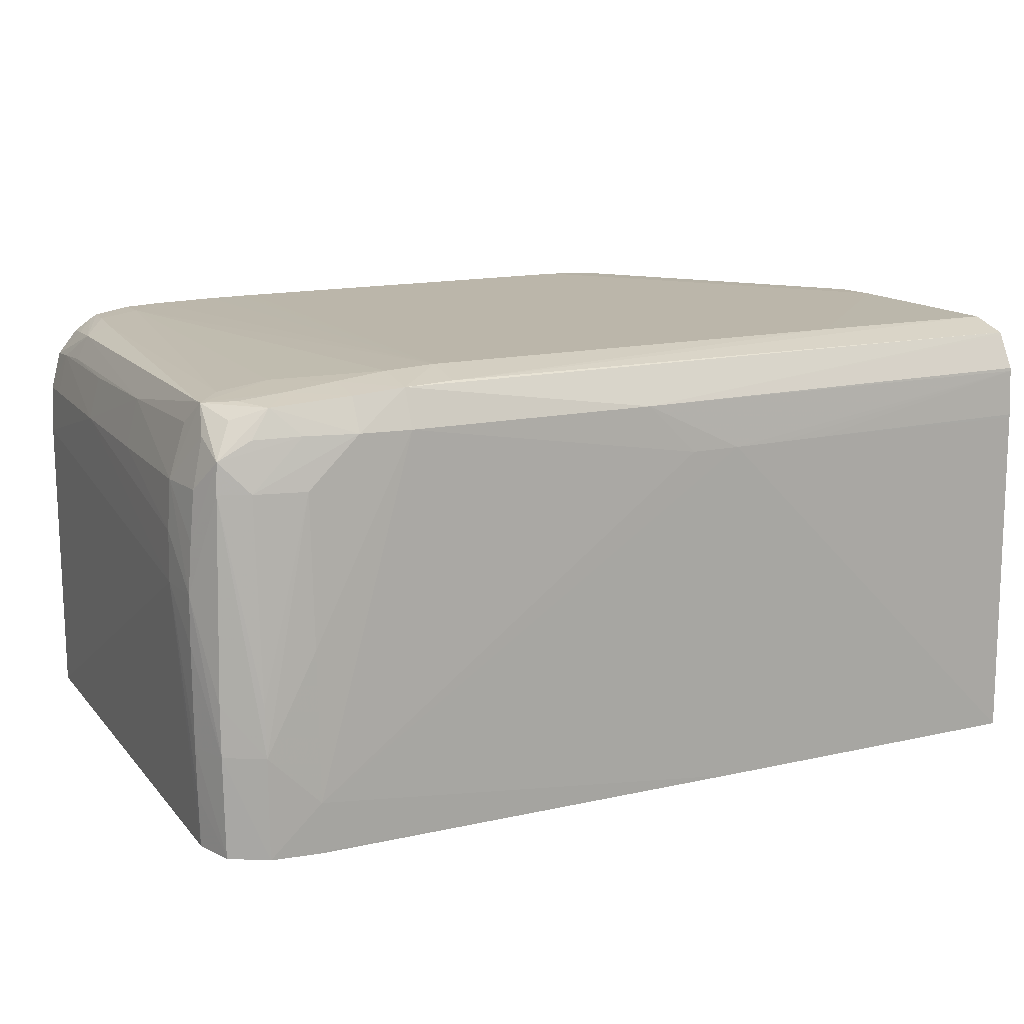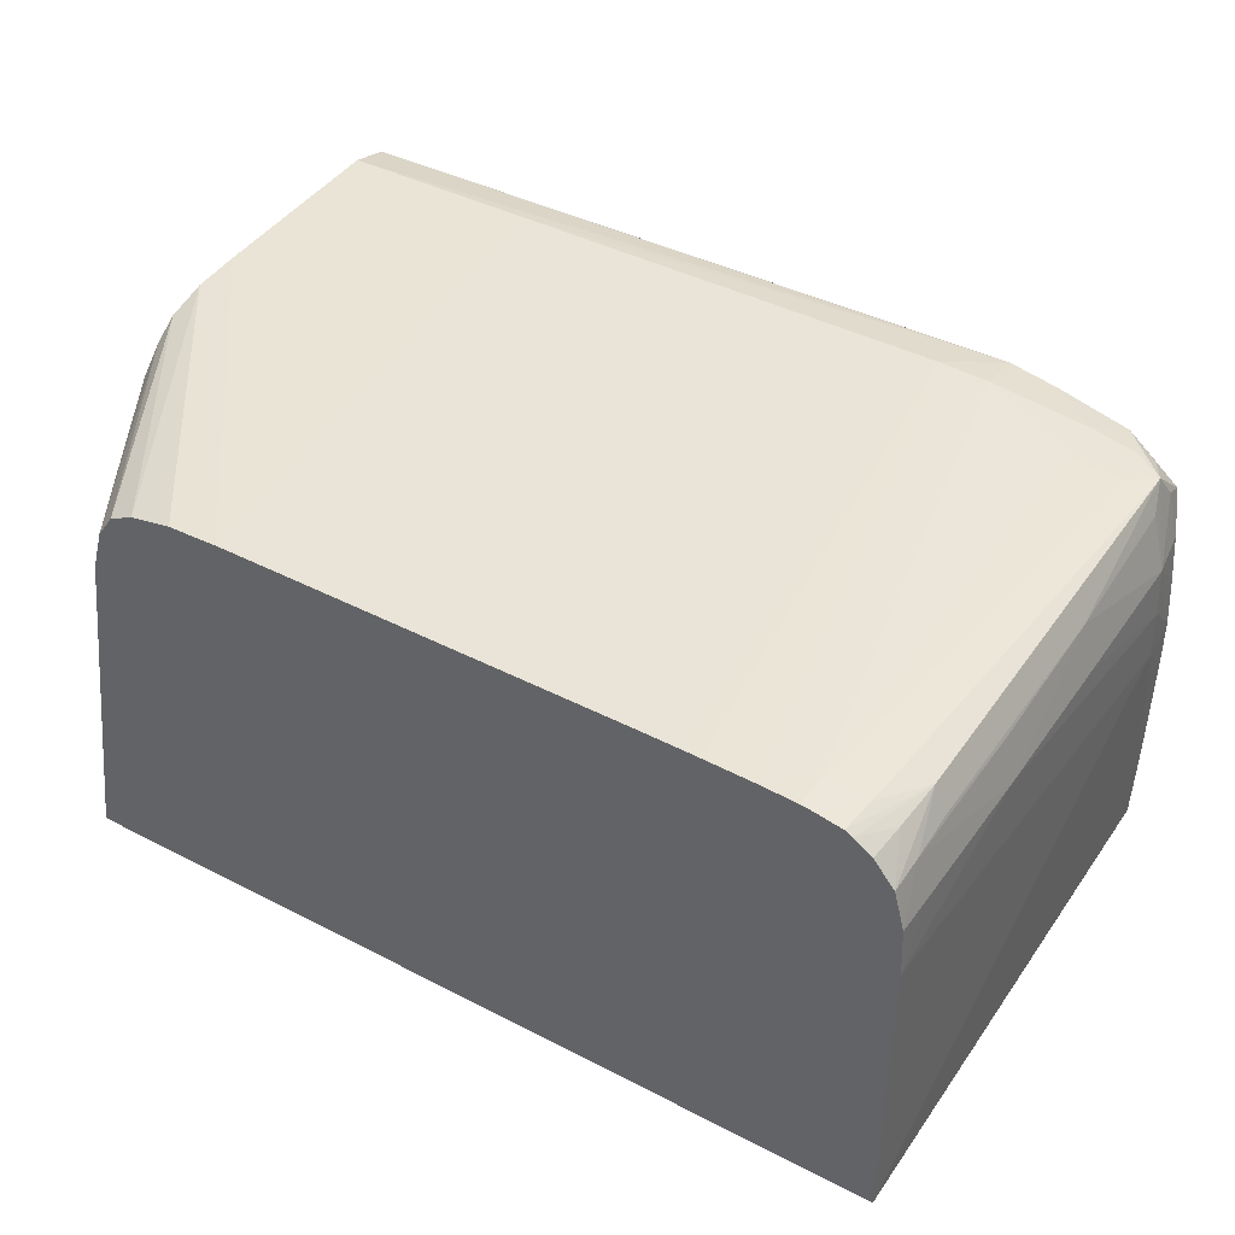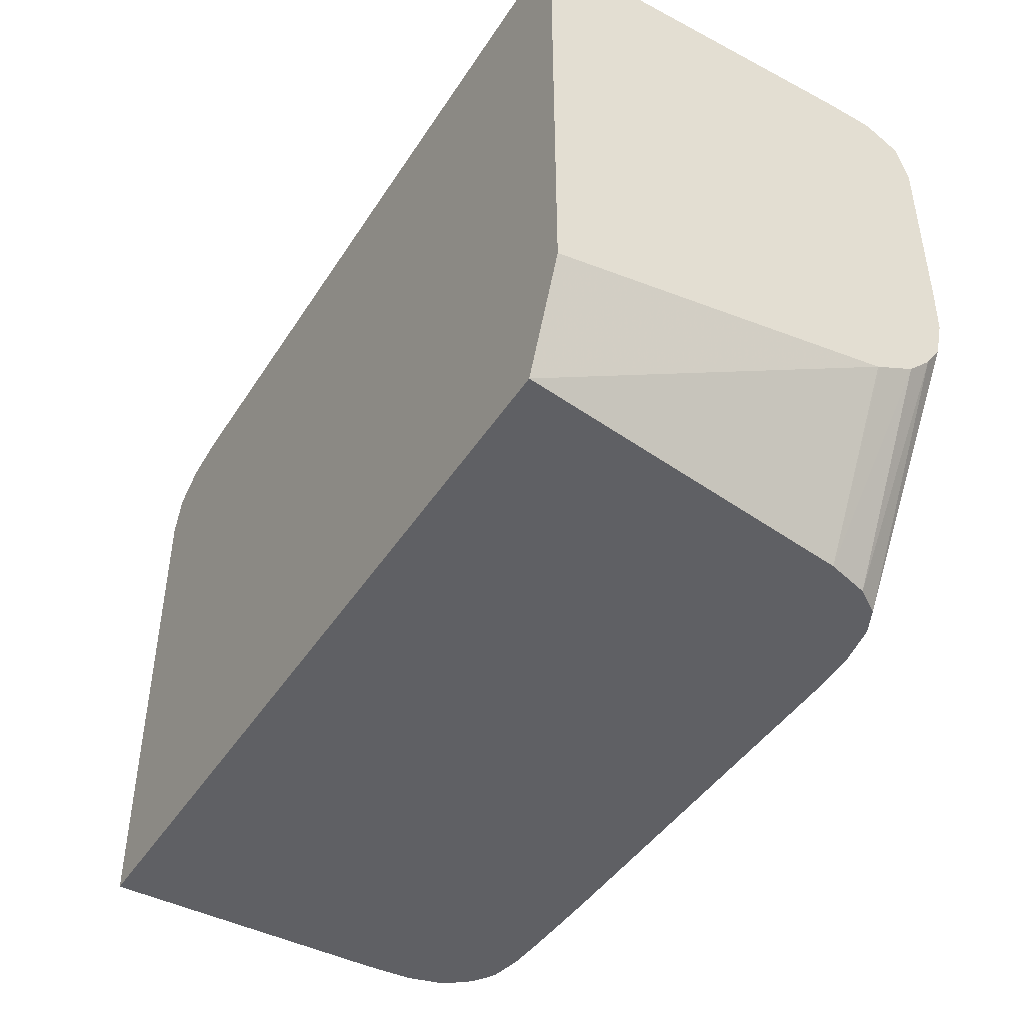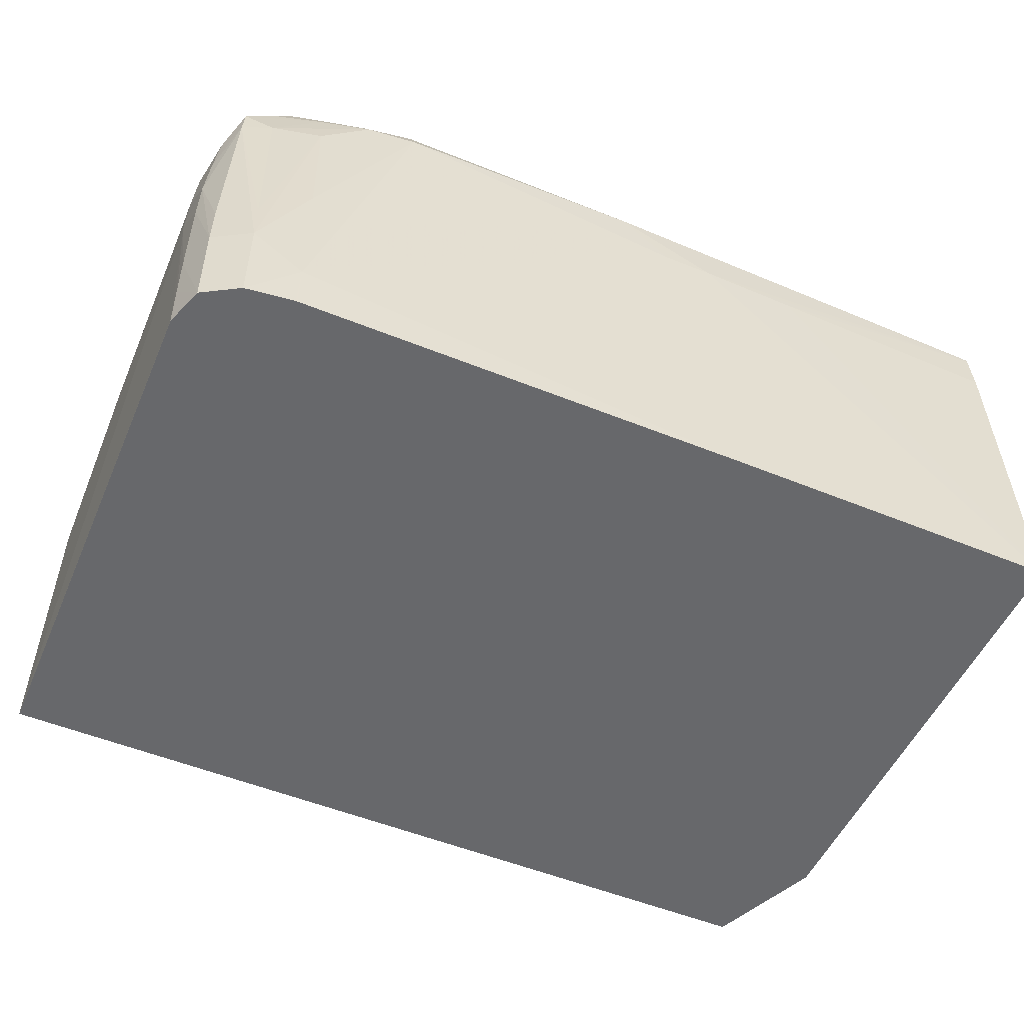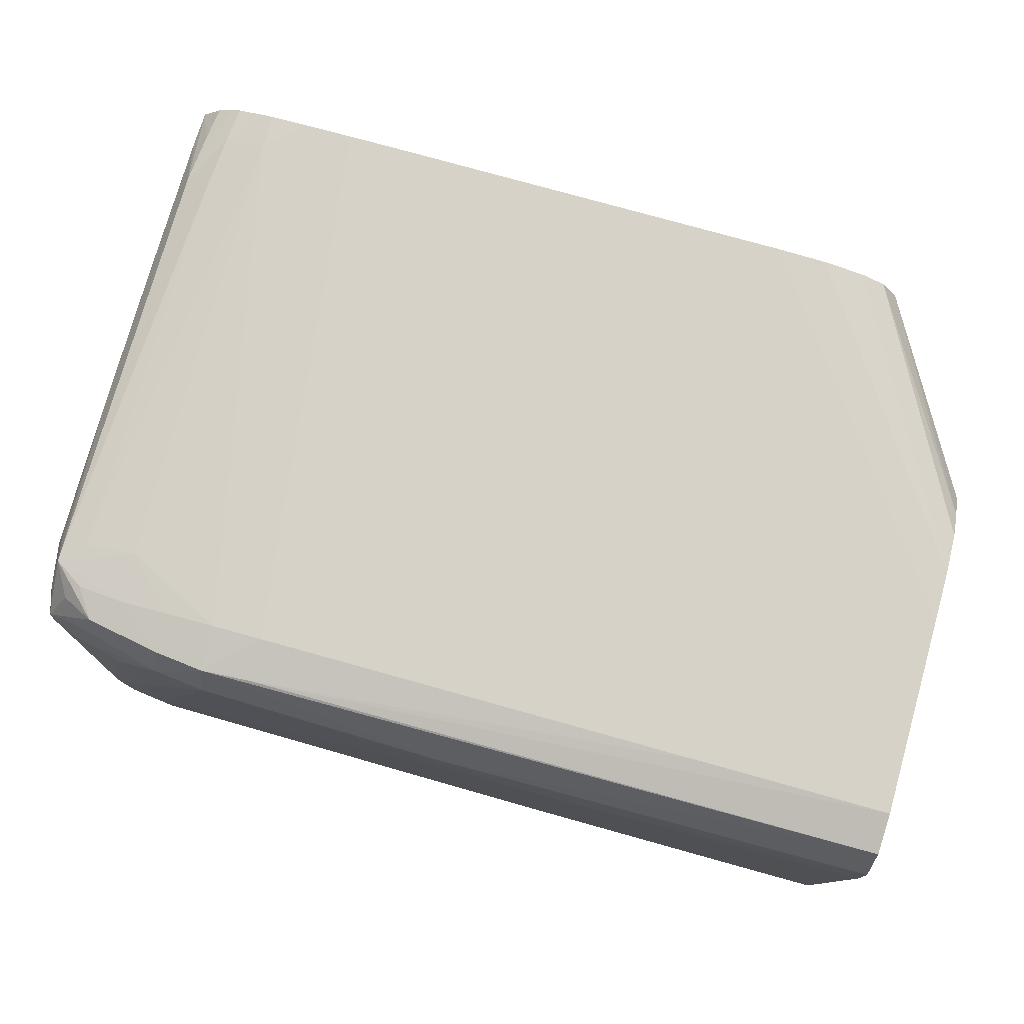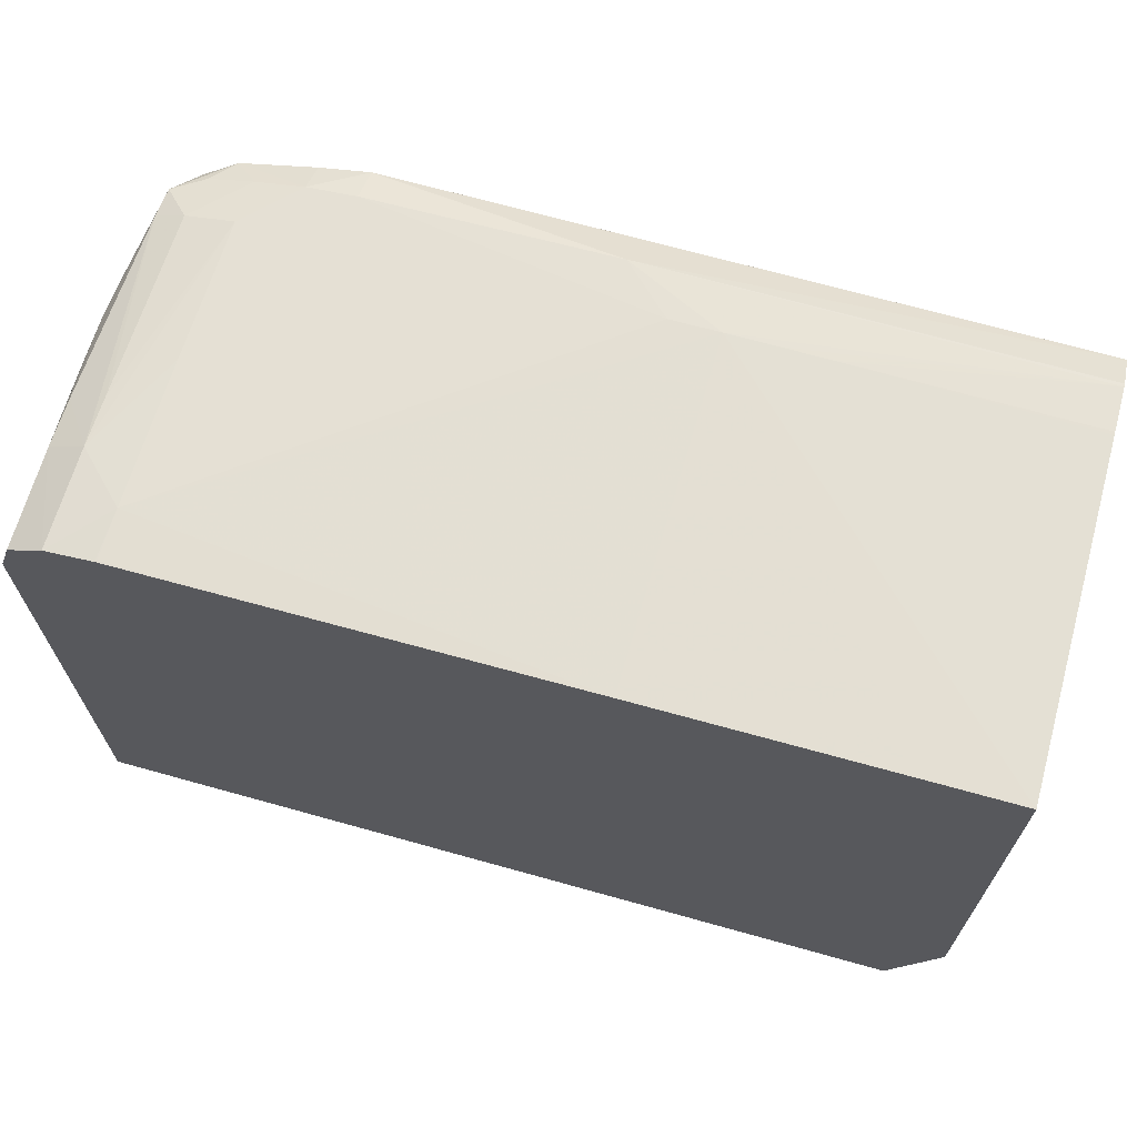
<metadata>
{"format":"obj","ext":"obj","renderer":"f3d","projection":"perspective","resolution":1024,"background":"white","views":[{"elev":14.8,"azim":154.0,"up":"+Z"},{"elev":42.4,"azim":31.7,"up":"+Z"},{"elev":-44.8,"azim":-120.9,"up":"+Y"},{"elev":-52.5,"azim":156.2,"up":"+Z"},{"elev":79.2,"azim":-164.5,"up":"+Z"},{"elev":66.9,"azim":-164.3,"up":"+Y"}]}
</metadata>
<code>
v 0.006083 0.03742 0.02193
v 0.003568 0.03742 0.02193
v 0.01257 0.03742 0.03105
v 0.01257 0.03742 0.02197
v 0.01261 0.03742 0.02193
v 0.003568 0.02467 0.02193
v 0.003568 0.03728 0.03097
v 0.009974 0.03738 0.03105
v 0.01127 0.0374 0.03105
v 0.003568 0.03721 0.03227
v 0.01516 0.03733 0.03235
v 0.01387 0.03741 0.03105
v 0.02424 0.03737 0.02327
v 0.02424 0.03736 0.02197
v 0.02424 0.03735 0.02193
v 0.004811 0.02172 0.02193
v 0.003568 0.02622 0.03103
v 0.003568 0.03728 0.03105
v 0.003568 0.0372 0.03235
v 0.02165 0.0368 0.03331
v 0.02165 0.03722 0.03235
v 0.003568 0.03671 0.03322
v 0.003568 0.03667 0.03327
v 0.02424 0.03723 0.02716
v 0.02554 0.03716 0.02456
v 0.02554 0.03719 0.02193
v 0.02428 0.03735 0.02193
v 0.006163 0.02172 0.03105
v 0.003568 0.02623 0.03105
v 0.0267 0.02172 0.02193
v 0.02035 0.03672 0.03335
v 0.02035 0.03562 0.03358
v 0.02165 0.03562 0.03351
v 0.02295 0.03562 0.03337
v 0.02295 0.03665 0.03319
v 0.02295 0.03708 0.03235
v 0.003568 0.03562 0.03356
v 0.02424 0.03701 0.03105
v 0.02554 0.03708 0.02586
v 0.02631 0.03638 0.03105
v 0.02649 0.03655 0.02586
v 0.02651 0.0366 0.02456
v 0.02648 0.03663 0.02197
v 0.02648 0.03663 0.02193
v 0.006497 0.02172 0.03217
v 0.003568 0.02678 0.03214
v 0.003568 0.02625 0.0311
v 0.02682 0.03562 0.02193
v 0.02682 0.03562 0.02197
v 0.02695 0.03432 0.02845
v 0.0267 0.02172 0.02975
v 0.008676 0.03562 0.03358
v 0.02035 0.02172 0.03339
v 0.02072 0.02172 0.03339
v 0.02165 0.02172 0.03338
v 0.02202 0.02172 0.03337
v 0.02332 0.02172 0.03334
v 0.02424 0.02265 0.03332
v 0.009974 0.02172 0.0334
v 0.02424 0.03432 0.03328
v 0.02424 0.03562 0.03321
v 0.02492 0.03628 0.03301
v 0.02424 0.03675 0.03235
v 0.02554 0.0367 0.03105
v 0.003568 0.03043 0.03351
v 0.02627 0.03633 0.03184
v 0.02676 0.03562 0.02975
v 0.02686 0.03562 0.02845
v 0.02687 0.03562 0.02716
v 0.02687 0.03562 0.02456
v 0.02685 0.03562 0.02327
v 0.02681 0.03565 0.02193
v 0.006944 0.02172 0.03282
v 0.003568 0.02742 0.03278
v 0.02692 0.03432 0.02975
v 0.02676 0.02654 0.03105
v 0.02667 0.02265 0.03105
v 0.02664 0.02172 0.03105
v 0.02424 0.02172 0.0333
v 0.0253 0.02265 0.03315
v 0.02542 0.02394 0.03314
v 0.02559 0.03439 0.03311
v 0.003568 0.02913 0.03346
v 0.008676 0.02172 0.03336
v 0.0262 0.035 0.03301
v 0.02543 0.03551 0.03307
v 0.02579 0.03587 0.0327
v 0.02543 0.03645 0.0323
v 0.02635 0.03551 0.0323
v 0.02664 0.03562 0.03105
v 0.02684 0.03432 0.03105
v 0.007592 0.02172 0.03315
v 0.003568 0.02807 0.03321
v 0.02681 0.03043 0.03105
v 0.02648 0.03043 0.03229
v 0.02647 0.02654 0.03216
v 0.0264 0.02265 0.03214
v 0.02638 0.02172 0.03206
v 0.02455 0.02172 0.03325
v 0.02606 0.02394 0.03289
v 0.0252 0.02172 0.03313
v 0.0262 0.03486 0.03301
v 0.02643 0.03439 0.03244
v 0.02639 0.02394 0.03224
v 0.02595 0.02265 0.03279
v 0.02585 0.02172 0.03271
v 0.02539 0.02172 0.03303
f 1 2 3
f 1 3 4
f 1 4 5
f 1 5 15
f 1 15 27
f 1 27 26
f 1 26 44
f 1 44 72
f 1 72 48
f 1 48 30
f 1 30 16
f 1 16 6
f 1 6 2
f 2 6 17
f 2 17 29
f 2 29 47
f 2 47 46
f 2 46 74
f 2 74 93
f 2 93 83
f 2 83 65
f 2 65 37
f 2 37 23
f 2 23 22
f 2 22 19
f 2 19 10
f 2 10 18
f 2 18 7
f 2 7 8
f 2 8 9
f 2 9 3
f 3 5 4
f 3 9 10
f 3 10 11
f 3 11 12
f 3 12 13
f 3 13 5
f 5 13 14
f 5 14 15
f 6 16 17
f 7 18 8
f 8 18 10
f 8 10 9
f 10 19 11
f 11 20 21
f 11 21 12
f 11 19 22
f 11 22 23
f 11 23 20
f 12 21 13
f 13 21 24
f 13 24 25
f 13 25 26
f 13 26 27
f 13 27 14
f 14 27 15
f 16 28 29
f 16 29 17
f 16 30 51
f 16 51 78
f 16 78 98
f 16 98 106
f 16 106 107
f 16 107 101
f 16 101 99
f 16 99 79
f 16 79 57
f 16 57 56
f 16 56 55
f 16 55 54
f 16 54 53
f 16 53 59
f 16 59 84
f 16 84 92
f 16 92 73
f 16 73 45
f 16 45 28
f 20 31 32
f 20 32 33
f 20 33 34
f 20 34 35
f 20 35 36
f 20 36 21
f 20 23 31
f 21 36 24
f 23 37 31
f 24 36 38
f 24 38 25
f 25 39 40
f 25 40 41
f 25 41 42
f 25 42 26
f 25 38 39
f 26 42 43
f 26 43 44
f 28 45 46
f 28 46 47
f 28 47 29
f 30 48 49
f 30 49 50
f 30 50 51
f 31 37 52
f 31 52 32
f 32 53 54
f 32 54 55
f 32 55 56
f 32 56 57
f 32 57 58
f 32 58 33
f 32 52 59
f 32 59 53
f 33 58 60
f 33 60 34
f 34 60 61
f 34 61 35
f 35 61 62
f 35 62 36
f 36 62 63
f 36 63 64
f 36 64 38
f 37 65 52
f 38 64 39
f 39 64 40
f 40 64 66
f 40 66 67
f 40 67 68
f 40 68 41
f 41 68 42
f 42 68 69
f 42 69 70
f 42 70 43
f 43 70 71
f 43 71 72
f 43 72 44
f 45 73 74
f 45 74 46
f 48 72 49
f 49 72 71
f 49 71 50
f 50 71 70
f 50 70 69
f 50 69 68
f 50 68 75
f 50 75 76
f 50 76 51
f 51 76 77
f 51 77 78
f 52 65 59
f 57 79 58
f 58 79 80
f 58 80 81
f 58 81 82
f 58 82 60
f 59 65 83
f 59 83 84
f 60 82 85
f 60 85 61
f 61 85 86
f 61 86 62
f 62 86 85
f 62 85 87
f 62 87 66
f 62 66 88
f 62 88 63
f 63 88 66
f 63 66 64
f 66 85 89
f 66 89 90
f 66 90 67
f 66 87 85
f 67 91 68
f 67 90 91
f 68 91 75
f 73 92 93
f 73 93 74
f 75 91 94
f 75 94 76
f 76 94 95
f 76 95 96
f 76 96 97
f 76 97 77
f 77 97 78
f 78 97 98
f 79 99 80
f 80 100 81
f 80 99 101
f 80 101 100
f 81 100 102
f 81 102 85
f 81 85 82
f 83 93 92
f 83 92 84
f 85 102 95
f 85 95 103
f 85 103 91
f 85 91 89
f 89 91 90
f 91 103 95
f 91 95 94
f 95 102 100
f 95 100 104
f 95 104 96
f 96 104 97
f 97 104 100
f 97 100 98
f 98 100 105
f 98 105 106
f 100 101 107
f 100 107 105
f 105 107 106

</code>
